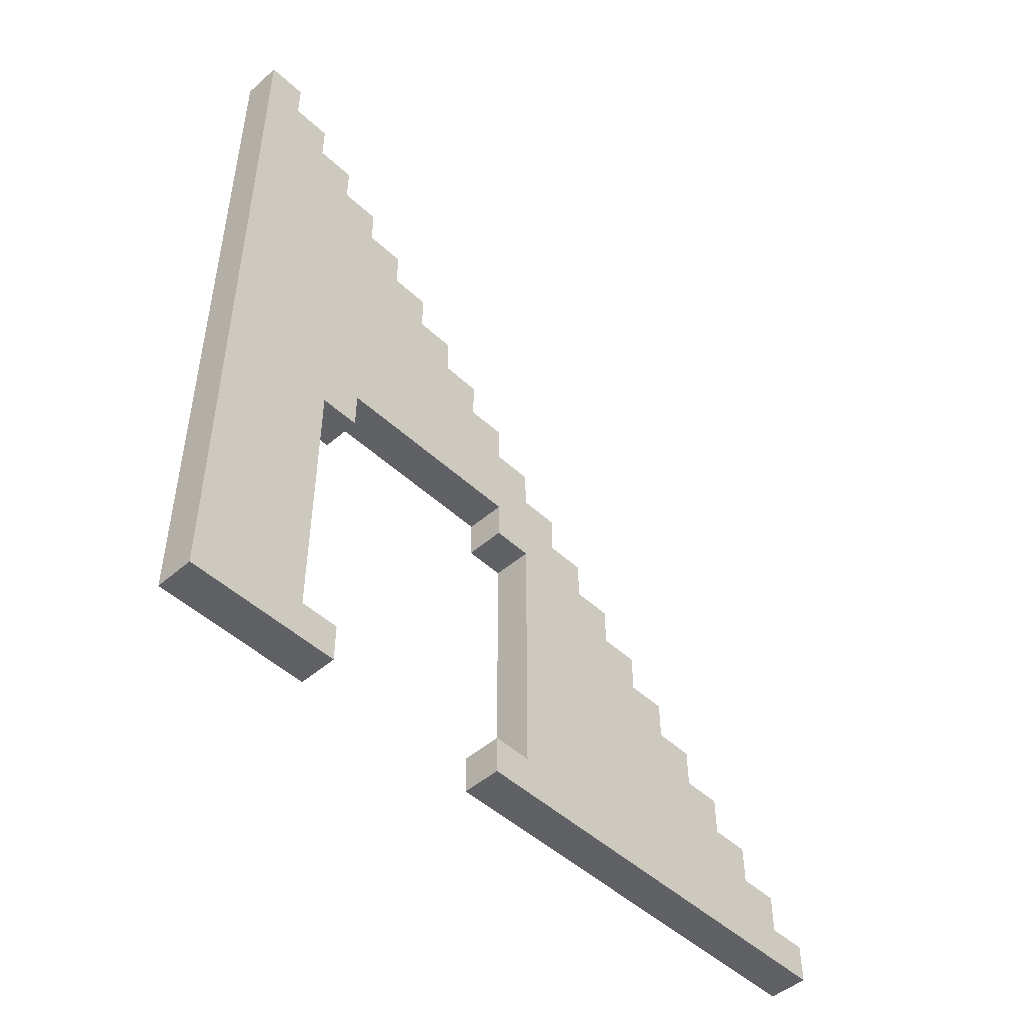
<metadata>
{"format":"obj","ext":"obj","renderer":"f3d","projection":"perspective","resolution":1024,"background":"white","views":[{"elev":-48.4,"azim":44.1,"up":"+Y"}]}
</metadata>
<code>
o
v -2.7 1.5 -2.7
v -2.7 1.5 -2.9
v -2.7 1.5 -3.1
v -2.7 1.5 -3.6
v -2.7 1.5 -3.9
v -2.7 1.5 -4.1
v -2.7 1.5 -4.3
v -2.7 1.5 -4.5
v -2.7 1.5 -4.7
v -2.7 1.6 -2.8
v -2.7 1.6 -2.9
v -2.7 1.6 -3
v -2.7 1.6 -3.1
v -2.7 1.6 -3.6
v -2.7 1.6 -3.7
v -2.7 1.6 -3.9
v -2.7 1.6 -4.1
v -2.7 1.6 -4.3
v -2.7 1.6 -4.5
v -2.7 1.6 -4.6
v -2.7 1.6 -4.7
v -2.7 1.7 -2.7
v -2.7 1.7 -2.8
v -2.7 1.7 -3.9
v -2.7 1.7 -4.1
v -2.7 1.7 -4.2
v -2.7 1.7 -4.4
v -2.7 1.7 -4.5
v -2.7 1.7 -4.6
v -2.7 1.8 -2.7
v -2.7 1.8 -2.8
v -2.7 1.8 -3.9
v -2.7 1.8 -4.1
v -2.7 1.8 -4.2
v -2.7 1.8 -4.4
v -2.7 1.8 -4.5
v -2.7 1.9 -2.8
v -2.7 1.9 -2.9
v -2.7 1.9 -3
v -2.7 1.9 -3.9
v -2.7 1.9 -4
v -2.7 1.9 -4.1
v -2.7 1.9 -4.2
v -2.7 1.9 -4.3
v -2.7 1.9 -4.4
v -2.7 2 -2.7
v -2.7 2 -2.8
v -2.7 2 -2.9
v -2.7 2 -3
v -2.7 2 -3.8
v -2.7 2 -4
v -2.7 2 -4.1
v -2.7 2 -4.2
v -2.7 2 -4.3
v -2.7 2.1 -2.7
v -2.7 2.1 -2.8
v -2.7 2.1 -2.9
v -2.7 2.1 -3
v -2.7 2.1 -3.7
v -2.7 2.1 -3.8
v -2.7 2.1 -3.9
v -2.7 2.1 -4
v -2.7 2.1 -4.1
v -2.7 2.1 -4.2
v -2.7 2.2 -2.8
v -2.7 2.2 -2.9
v -2.7 2.2 -3
v -2.7 2.2 -3.7
v -2.7 2.2 -3.9
v -2.7 2.2 -4
v -2.7 2.2 -4.1
v -2.7 2.3 -2.7
v -2.7 2.3 -2.8
v -2.7 2.3 -2.9
v -2.7 2.3 -3
v -2.7 2.3 -3.1
v -2.7 2.3 -3.6
v -2.7 2.3 -3.7
v -2.7 2.3 -3.8
v -2.7 2.3 -3.9
v -2.7 2.3 -4
v -2.7 2.4 -2.8
v -2.7 2.4 -2.9
v -2.7 2.4 -3
v -2.7 2.4 -3.1
v -2.7 2.4 -3.2
v -2.7 2.4 -3.4
v -2.7 2.4 -3.5
v -2.7 2.4 -3.6
v -2.7 2.4 -3.7
v -2.7 2.4 -3.8
v -2.7 2.4 -3.9
v -2.7 2.5 -2.8
v -2.7 2.5 -2.9
v -2.7 2.5 -3
v -2.7 2.5 -3.1
v -2.7 2.5 -3.2
v -2.7 2.5 -3.3
v -2.7 2.5 -3.4
v -2.7 2.5 -3.5
v -2.7 2.5 -3.7
v -2.7 2.5 -3.8
v -2.7 2.6 -2.7
v -2.7 2.6 -2.8
v -2.7 2.6 -2.9
v -2.7 2.6 -3
v -2.7 2.6 -3.1
v -2.7 2.6 -3.2
v -2.7 2.6 -3.3
v -2.7 2.6 -3.5
v -2.7 2.6 -3.6
v -2.7 2.6 -3.7
v -2.7 2.7 -2.7
v -2.7 2.7 -2.8
v -2.7 2.7 -3
v -2.7 2.7 -3.1
v -2.7 2.7 -3.2
v -2.7 2.7 -3.3
v -2.7 2.7 -3.5
v -2.7 2.7 -3.6
v -2.7 2.8 -2.9
v -2.7 2.8 -3.1
v -2.7 2.8 -3.3
v -2.7 2.8 -3.4
v -2.7 2.8 -3.5
v -2.7 2.9 -2.9
v -2.7 2.9 -3.1
v -2.7 2.9 -3.3
v -2.7 2.9 -3.4
v -2.7 3 -2.7
v -2.7 3 -2.8
v -2.7 3 -3.2
v -2.7 3 -3.3
v -2.7 3.1 -2.7
v -2.7 3.1 -2.8
v -2.7 3.1 -3.1
v -2.7 3.1 -3.2
v -2.7 3.2 -3
v -2.7 3.2 -3.1
v -2.7 3.3 -2.9
v -2.7 3.3 -3
v -2.7 3.4 -2.8
v -2.7 3.4 -2.9
v -2.7 3.5 -2.7
v -2.7 3.5 -2.8
v -2.6 1.5 -2.7
v -2.6 1.5 -2.9
v -2.6 1.5 -3.1
v -2.6 1.5 -3.6
v -2.6 1.5 -3.9
v -2.6 1.5 -4.1
v -2.6 1.5 -4.3
v -2.6 1.5 -4.5
v -2.6 1.5 -4.7
v -2.6 1.6 -2.8
v -2.6 1.6 -2.9
v -2.6 1.6 -3
v -2.6 1.6 -3.1
v -2.6 1.6 -3.6
v -2.6 1.6 -3.7
v -2.6 1.6 -3.9
v -2.6 1.6 -4.1
v -2.6 1.6 -4.3
v -2.6 1.6 -4.5
v -2.6 1.6 -4.6
v -2.6 1.6 -4.7
v -2.6 1.7 -2.7
v -2.6 1.7 -2.8
v -2.6 1.7 -3.9
v -2.6 1.7 -4.1
v -2.6 1.7 -4.2
v -2.6 1.7 -4.4
v -2.6 1.7 -4.5
v -2.6 1.7 -4.6
v -2.6 1.8 -2.7
v -2.6 1.8 -2.8
v -2.6 1.8 -3.9
v -2.6 1.8 -4.1
v -2.6 1.8 -4.2
v -2.6 1.8 -4.4
v -2.6 1.8 -4.5
v -2.6 1.9 -2.8
v -2.6 1.9 -2.9
v -2.6 1.9 -3
v -2.6 1.9 -3.9
v -2.6 1.9 -4
v -2.6 1.9 -4.1
v -2.6 1.9 -4.2
v -2.6 1.9 -4.3
v -2.6 1.9 -4.4
v -2.6 2 -2.7
v -2.6 2 -2.8
v -2.6 2 -2.9
v -2.6 2 -3
v -2.6 2 -3.8
v -2.6 2 -4
v -2.6 2 -4.1
v -2.6 2 -4.2
v -2.6 2 -4.3
v -2.6 2.1 -2.7
v -2.6 2.1 -2.8
v -2.6 2.1 -2.9
v -2.6 2.1 -3
v -2.6 2.1 -3.7
v -2.6 2.1 -3.8
v -2.6 2.1 -3.9
v -2.6 2.1 -4
v -2.6 2.1 -4.1
v -2.6 2.1 -4.2
v -2.6 2.2 -2.8
v -2.6 2.2 -2.9
v -2.6 2.2 -3
v -2.6 2.2 -3.7
v -2.6 2.2 -3.9
v -2.6 2.2 -4
v -2.6 2.2 -4.1
v -2.6 2.3 -2.7
v -2.6 2.3 -2.8
v -2.6 2.3 -2.9
v -2.6 2.3 -3
v -2.6 2.3 -3.1
v -2.6 2.3 -3.6
v -2.6 2.3 -3.7
v -2.6 2.3 -3.8
v -2.6 2.3 -3.9
v -2.6 2.3 -4
v -2.6 2.4 -2.8
v -2.6 2.4 -2.9
v -2.6 2.4 -3
v -2.6 2.4 -3.1
v -2.6 2.4 -3.2
v -2.6 2.4 -3.4
v -2.6 2.4 -3.5
v -2.6 2.4 -3.6
v -2.6 2.4 -3.7
v -2.6 2.4 -3.8
v -2.6 2.4 -3.9
v -2.6 2.5 -2.8
v -2.6 2.5 -2.9
v -2.6 2.5 -3
v -2.6 2.5 -3.1
v -2.6 2.5 -3.2
v -2.6 2.5 -3.3
v -2.6 2.5 -3.4
v -2.6 2.5 -3.5
v -2.6 2.5 -3.7
v -2.6 2.5 -3.8
v -2.6 2.6 -2.7
v -2.6 2.6 -2.8
v -2.6 2.6 -2.9
v -2.6 2.6 -3
v -2.6 2.6 -3.1
v -2.6 2.6 -3.2
v -2.6 2.6 -3.3
v -2.6 2.6 -3.5
v -2.6 2.6 -3.6
v -2.6 2.6 -3.7
v -2.6 2.7 -2.7
v -2.6 2.7 -2.8
v -2.6 2.7 -3
v -2.6 2.7 -3.1
v -2.6 2.7 -3.2
v -2.6 2.7 -3.3
v -2.6 2.7 -3.5
v -2.6 2.7 -3.6
v -2.6 2.8 -2.9
v -2.6 2.8 -3.1
v -2.6 2.8 -3.3
v -2.6 2.8 -3.4
v -2.6 2.8 -3.5
v -2.6 2.9 -2.9
v -2.6 2.9 -3.1
v -2.6 2.9 -3.3
v -2.6 2.9 -3.4
v -2.6 3 -2.7
v -2.6 3 -2.8
v -2.6 3 -3.2
v -2.6 3 -3.3
v -2.6 3.1 -2.7
v -2.6 3.1 -2.8
v -2.6 3.1 -3.1
v -2.6 3.1 -3.2
v -2.6 3.2 -3
v -2.6 3.2 -3.1
v -2.6 3.3 -2.9
v -2.6 3.3 -3
v -2.6 3.4 -2.8
v -2.6 3.4 -2.9
v -2.6 3.5 -2.7
v -2.6 3.5 -2.8
v -2.7 1.5 -2.7
v -2.7 1.7 -2.7
v -2.7 1.8 -2.7
v -2.7 2 -2.7
v -2.7 2.1 -2.7
v -2.7 2.3 -2.7
v -2.7 2.6 -2.7
v -2.7 2.7 -2.7
v -2.7 3 -2.7
v -2.7 3.1 -2.7
v -2.7 3.5 -2.7
v -2.6 1.5 -2.7
v -2.6 1.7 -2.7
v -2.6 1.8 -2.7
v -2.6 2 -2.7
v -2.6 2.1 -2.7
v -2.6 2.3 -2.7
v -2.6 2.6 -2.7
v -2.6 2.7 -2.7
v -2.6 3 -2.7
v -2.6 3.1 -2.7
v -2.6 3.5 -2.7
v -2.7 1.5 -3.6
v -2.7 1.6 -3.6
v -2.7 2.3 -3.6
v -2.7 2.4 -3.6
v -2.6 1.5 -3.6
v -2.6 1.6 -3.6
v -2.6 2.3 -3.6
v -2.6 2.4 -3.6
v -2.7 1.6 -3.7
v -2.7 2.1 -3.7
v -2.7 2.2 -3.7
v -2.7 2.3 -3.7
v -2.6 1.6 -3.7
v -2.6 2.1 -3.7
v -2.6 2.2 -3.7
v -2.6 2.3 -3.7
v -2.7 3.4 -2.8
v -2.7 3.5 -2.8
v -2.6 3.4 -2.8
v -2.6 3.5 -2.8
v -2.7 3.3 -2.9
v -2.7 3.4 -2.9
v -2.6 3.3 -2.9
v -2.6 3.4 -2.9
v -2.7 1.6 -3
v -2.7 1.9 -3
v -2.7 2 -3
v -2.7 2.1 -3
v -2.7 2.2 -3
v -2.7 2.3 -3
v -2.7 3.2 -3
v -2.7 3.3 -3
v -2.6 1.6 -3
v -2.6 1.9 -3
v -2.6 2 -3
v -2.6 2.1 -3
v -2.6 2.2 -3
v -2.6 2.3 -3
v -2.6 3.2 -3
v -2.6 3.3 -3
v -2.7 1.5 -3.1
v -2.7 1.6 -3.1
v -2.7 2.3 -3.1
v -2.7 2.4 -3.1
v -2.7 3.1 -3.1
v -2.7 3.2 -3.1
v -2.6 1.5 -3.1
v -2.6 1.6 -3.1
v -2.6 2.3 -3.1
v -2.6 2.4 -3.1
v -2.6 3.1 -3.1
v -2.6 3.2 -3.1
v -2.7 3 -3.2
v -2.7 3.1 -3.2
v -2.6 3 -3.2
v -2.6 3.1 -3.2
v -2.7 2.9 -3.3
v -2.7 3 -3.3
v -2.6 2.9 -3.3
v -2.6 3 -3.3
v -2.7 2.8 -3.4
v -2.7 2.9 -3.4
v -2.6 2.8 -3.4
v -2.6 2.9 -3.4
v -2.7 2.7 -3.5
v -2.7 2.8 -3.5
v -2.6 2.7 -3.5
v -2.6 2.8 -3.5
v -2.7 2.6 -3.6
v -2.7 2.7 -3.6
v -2.6 2.6 -3.6
v -2.6 2.7 -3.6
v -2.7 2.5 -3.7
v -2.7 2.6 -3.7
v -2.6 2.5 -3.7
v -2.6 2.6 -3.7
v -2.7 2.4 -3.8
v -2.7 2.5 -3.8
v -2.6 2.4 -3.8
v -2.6 2.5 -3.8
v -2.7 2.3 -3.9
v -2.7 2.4 -3.9
v -2.6 2.3 -3.9
v -2.6 2.4 -3.9
v -2.7 2.2 -4
v -2.7 2.3 -4
v -2.6 2.2 -4
v -2.6 2.3 -4
v -2.7 2.1 -4.1
v -2.7 2.2 -4.1
v -2.6 2.1 -4.1
v -2.6 2.2 -4.1
v -2.7 2 -4.2
v -2.7 2.1 -4.2
v -2.6 2 -4.2
v -2.6 2.1 -4.2
v -2.7 1.9 -4.3
v -2.7 2 -4.3
v -2.6 1.9 -4.3
v -2.6 2 -4.3
v -2.7 1.8 -4.4
v -2.7 1.9 -4.4
v -2.6 1.8 -4.4
v -2.6 1.9 -4.4
v -2.7 1.7 -4.5
v -2.7 1.8 -4.5
v -2.6 1.7 -4.5
v -2.6 1.8 -4.5
v -2.7 1.6 -4.6
v -2.7 1.7 -4.6
v -2.6 1.6 -4.6
v -2.6 1.7 -4.6
v -2.7 1.5 -4.7
v -2.7 1.6 -4.7
v -2.6 1.5 -4.7
v -2.6 1.6 -4.7
v -2.7 1.5 -2.7
v -2.6 1.5 -2.7
v -2.7 1.5 -2.9
v -2.6 1.5 -2.9
v -2.7 1.5 -3.1
v -2.6 1.5 -3.1
v -2.7 1.5 -3.6
v -2.6 1.5 -3.6
v -2.7 1.5 -3.9
v -2.6 1.5 -3.9
v -2.7 1.5 -4.1
v -2.6 1.5 -4.1
v -2.7 1.5 -4.3
v -2.6 1.5 -4.3
v -2.7 1.5 -4.5
v -2.6 1.5 -4.5
v -2.7 1.5 -4.7
v -2.6 1.5 -4.7
v -2.7 2.3 -3
v -2.6 2.3 -3
v -2.7 2.3 -3.1
v -2.6 2.3 -3.1
v -2.7 2.3 -3.6
v -2.6 2.3 -3.6
v -2.7 2.3 -3.7
v -2.6 2.3 -3.7
v -2.7 2.4 -3.1
v -2.6 2.4 -3.1
v -2.7 2.4 -3.2
v -2.6 2.4 -3.2
v -2.7 2.4 -3.4
v -2.6 2.4 -3.4
v -2.7 2.4 -3.5
v -2.6 2.4 -3.5
v -2.7 2.4 -3.6
v -2.6 2.4 -3.6
v -2.7 1.6 -3
v -2.6 1.6 -3
v -2.7 1.6 -3.1
v -2.6 1.6 -3.1
v -2.7 1.6 -3.6
v -2.6 1.6 -3.6
v -2.7 1.6 -3.7
v -2.6 1.6 -3.7
v -2.7 1.6 -4.6
v -2.6 1.6 -4.6
v -2.7 1.6 -4.7
v -2.6 1.6 -4.7
v -2.7 1.7 -4.5
v -2.6 1.7 -4.5
v -2.7 1.7 -4.6
v -2.6 1.7 -4.6
v -2.7 1.8 -4.4
v -2.6 1.8 -4.4
v -2.7 1.8 -4.5
v -2.6 1.8 -4.5
v -2.7 1.9 -4.3
v -2.6 1.9 -4.3
v -2.7 1.9 -4.4
v -2.6 1.9 -4.4
v -2.7 2 -4.2
v -2.6 2 -4.2
v -2.7 2 -4.3
v -2.6 2 -4.3
v -2.7 2.1 -4.1
v -2.6 2.1 -4.1
v -2.7 2.1 -4.2
v -2.6 2.1 -4.2
v -2.7 2.2 -4
v -2.6 2.2 -4
v -2.7 2.2 -4.1
v -2.6 2.2 -4.1
v -2.7 2.3 -3.9
v -2.6 2.3 -3.9
v -2.7 2.3 -4
v -2.6 2.3 -4
v -2.7 2.4 -3.8
v -2.6 2.4 -3.8
v -2.7 2.4 -3.9
v -2.6 2.4 -3.9
v -2.7 2.5 -3.7
v -2.6 2.5 -3.7
v -2.7 2.5 -3.8
v -2.6 2.5 -3.8
v -2.7 2.6 -3.6
v -2.6 2.6 -3.6
v -2.7 2.6 -3.7
v -2.6 2.6 -3.7
v -2.7 2.7 -3.5
v -2.6 2.7 -3.5
v -2.7 2.7 -3.6
v -2.6 2.7 -3.6
v -2.7 2.8 -3.4
v -2.6 2.8 -3.4
v -2.7 2.8 -3.5
v -2.6 2.8 -3.5
v -2.7 2.9 -3.3
v -2.6 2.9 -3.3
v -2.7 2.9 -3.4
v -2.6 2.9 -3.4
v -2.7 3 -3.2
v -2.6 3 -3.2
v -2.7 3 -3.3
v -2.6 3 -3.3
v -2.7 3.1 -3.1
v -2.6 3.1 -3.1
v -2.7 3.1 -3.2
v -2.6 3.1 -3.2
v -2.7 3.2 -3
v -2.6 3.2 -3
v -2.7 3.2 -3.1
v -2.6 3.2 -3.1
v -2.7 3.3 -2.9
v -2.6 3.3 -2.9
v -2.7 3.3 -3
v -2.6 3.3 -3
v -2.7 3.4 -2.8
v -2.6 3.4 -2.8
v -2.7 3.4 -2.9
v -2.6 3.4 -2.9
v -2.7 3.5 -2.7
v -2.6 3.5 -2.7
v -2.7 3.5 -2.8
v -2.6 3.5 -2.8
f 10 2 1
f 11 3 2
f 11 2 10
f 12 3 11
f 13 3 12
f 14 5 4
f 15 5 14
f 16 6 5
f 16 5 15
f 17 7 6
f 17 6 16
f 18 8 7
f 18 7 17
f 19 9 8
f 19 8 18
f 20 9 19
f 21 9 20
f 22 10 1
f 23 11 10
f 23 10 22
f 23 12 11
f 24 18 17
f 24 20 19
f 24 19 18
f 24 16 15
f 24 17 16
f 25 20 24
f 26 20 25
f 27 20 26
f 28 20 27
f 29 20 28
f 30 23 22
f 31 12 23
f 31 23 30
f 32 24 15
f 32 25 24
f 33 26 25
f 33 25 32
f 34 27 26
f 34 26 33
f 35 28 27
f 35 27 34
f 36 28 35
f 37 12 31
f 37 31 30
f 38 12 37
f 39 12 38
f 40 32 15
f 40 33 32
f 40 34 33
f 41 34 40
f 42 34 41
f 43 35 34
f 43 34 42
f 44 35 43
f 45 35 44
f 46 38 37
f 46 37 30
f 47 38 46
f 48 39 38
f 48 38 47
f 49 39 48
f 50 40 15
f 50 41 40
f 51 42 41
f 51 41 50
f 52 44 43
f 52 42 51
f 52 43 42
f 53 44 52
f 54 44 53
f 55 47 46
f 56 49 48
f 56 47 55
f 56 48 47
f 57 49 56
f 58 49 57
f 59 50 15
f 60 51 50
f 60 50 59
f 61 51 60
f 62 53 52
f 62 51 61
f 62 52 51
f 63 53 62
f 64 53 63
f 65 56 55
f 65 57 56
f 66 58 57
f 66 57 65
f 67 58 66
f 68 61 60
f 68 60 59
f 69 63 62
f 69 61 68
f 69 62 61
f 70 63 69
f 71 63 70
f 72 65 55
f 73 67 66
f 73 65 72
f 73 66 65
f 74 67 73
f 75 67 74
f 78 70 69
f 78 69 68
f 79 70 78
f 80 70 79
f 81 70 80
f 82 73 72
f 82 74 73
f 83 76 75
f 83 74 82
f 83 75 74
f 84 76 83
f 85 76 84
f 89 78 77
f 90 79 78
f 90 78 89
f 91 80 79
f 91 79 90
f 92 80 91
f 93 82 72
f 93 83 82
f 93 84 83
f 94 84 93
f 95 85 84
f 95 84 94
f 95 86 85
f 96 86 95
f 97 87 86
f 97 86 96
f 98 87 97
f 99 88 87
f 99 87 98
f 100 89 88
f 100 88 99
f 100 90 89
f 101 91 90
f 101 90 100
f 102 91 101
f 103 94 93
f 103 93 72
f 104 94 103
f 105 96 95
f 105 94 104
f 105 95 94
f 106 96 105
f 107 97 96
f 107 96 106
f 107 98 97
f 108 98 107
f 109 99 98
f 109 98 108
f 109 100 99
f 110 101 100
f 110 100 109
f 111 101 110
f 112 101 111
f 113 104 103
f 114 106 105
f 114 104 113
f 114 105 104
f 115 108 107
f 115 106 114
f 115 107 106
f 116 108 115
f 117 111 110
f 117 108 116
f 117 110 109
f 117 109 108
f 118 111 117
f 119 111 118
f 120 111 119
f 121 114 113
f 121 116 115
f 121 115 114
f 122 118 117
f 122 116 121
f 122 117 116
f 123 119 118
f 123 118 122
f 124 119 123
f 125 119 124
f 126 122 121
f 126 121 113
f 127 124 123
f 127 122 126
f 127 123 122
f 128 124 127
f 129 124 128
f 130 126 113
f 130 127 126
f 130 128 127
f 131 128 130
f 132 128 131
f 133 128 132
f 134 131 130
f 135 132 131
f 135 131 134
f 136 132 135
f 137 132 136
f 138 135 134
f 138 136 135
f 139 136 138
f 140 138 134
f 141 138 140
f 142 140 134
f 143 140 142
f 144 142 134
f 145 142 144
f 146 147 155
f 147 148 156
f 155 147 156
f 156 148 157
f 157 148 158
f 149 150 159
f 159 150 160
f 150 151 161
f 160 150 161
f 151 152 162
f 161 151 162
f 152 153 163
f 162 152 163
f 153 154 164
f 163 153 164
f 164 154 165
f 165 154 166
f 146 155 167
f 155 156 168
f 167 155 168
f 156 157 168
f 162 163 169
f 164 165 169
f 163 164 169
f 160 161 169
f 161 162 169
f 169 165 170
f 170 165 171
f 171 165 172
f 172 165 173
f 173 165 174
f 167 168 175
f 168 157 176
f 175 168 176
f 160 169 177
f 169 170 177
f 170 171 178
f 177 170 178
f 171 172 179
f 178 171 179
f 172 173 180
f 179 172 180
f 180 173 181
f 176 157 182
f 175 176 182
f 182 157 183
f 183 157 184
f 160 177 185
f 177 178 185
f 178 179 185
f 185 179 186
f 186 179 187
f 179 180 188
f 187 179 188
f 188 180 189
f 189 180 190
f 182 183 191
f 175 182 191
f 191 183 192
f 183 184 193
f 192 183 193
f 193 184 194
f 160 185 195
f 185 186 195
f 186 187 196
f 195 186 196
f 188 189 197
f 196 187 197
f 187 188 197
f 197 189 198
f 198 189 199
f 191 192 200
f 193 194 201
f 200 192 201
f 192 193 201
f 201 194 202
f 202 194 203
f 160 195 204
f 195 196 205
f 204 195 205
f 205 196 206
f 197 198 207
f 206 196 207
f 196 197 207
f 207 198 208
f 208 198 209
f 200 201 210
f 201 202 210
f 202 203 211
f 210 202 211
f 211 203 212
f 205 206 213
f 204 205 213
f 207 208 214
f 213 206 214
f 206 207 214
f 214 208 215
f 215 208 216
f 200 210 217
f 211 212 218
f 217 210 218
f 210 211 218
f 218 212 219
f 219 212 220
f 214 215 223
f 213 214 223
f 223 215 224
f 224 215 225
f 225 215 226
f 217 218 227
f 218 219 227
f 220 221 228
f 227 219 228
f 219 220 228
f 228 221 229
f 229 221 230
f 222 223 234
f 223 224 235
f 234 223 235
f 224 225 236
f 235 224 236
f 236 225 237
f 217 227 238
f 227 228 238
f 228 229 238
f 238 229 239
f 229 230 240
f 239 229 240
f 230 231 240
f 240 231 241
f 231 232 242
f 241 231 242
f 242 232 243
f 232 233 244
f 243 232 244
f 233 234 245
f 244 233 245
f 234 235 245
f 235 236 246
f 245 235 246
f 246 236 247
f 238 239 248
f 217 238 248
f 248 239 249
f 240 241 250
f 249 239 250
f 239 240 250
f 250 241 251
f 241 242 252
f 251 241 252
f 242 243 252
f 252 243 253
f 243 244 254
f 253 243 254
f 244 245 254
f 245 246 255
f 254 245 255
f 255 246 256
f 256 246 257
f 248 249 258
f 250 251 259
f 258 249 259
f 249 250 259
f 252 253 260
f 259 251 260
f 251 252 260
f 260 253 261
f 255 256 262
f 261 253 262
f 254 255 262
f 253 254 262
f 262 256 263
f 263 256 264
f 264 256 265
f 258 259 266
f 260 261 266
f 259 260 266
f 262 263 267
f 266 261 267
f 261 262 267
f 263 264 268
f 267 263 268
f 268 264 269
f 269 264 270
f 266 267 271
f 258 266 271
f 268 269 272
f 271 267 272
f 267 268 272
f 272 269 273
f 273 269 274
f 258 271 275
f 271 272 275
f 272 273 275
f 275 273 276
f 276 273 277
f 277 273 278
f 275 276 279
f 276 277 280
f 279 276 280
f 280 277 281
f 281 277 282
f 279 280 283
f 280 281 283
f 283 281 284
f 279 283 285
f 285 283 286
f 279 285 287
f 287 285 288
f 279 287 289
f 289 287 290
f 302 292 291
f 303 293 292
f 303 292 302
f 304 294 293
f 304 293 303
f 305 295 294
f 305 294 304
f 306 296 295
f 306 295 305
f 307 297 296
f 307 296 306
f 308 298 297
f 308 297 307
f 309 299 298
f 309 298 308
f 310 300 299
f 310 299 309
f 311 301 300
f 311 300 310
f 312 301 311
f 317 314 313
f 318 314 317
f 319 316 315
f 320 316 319
f 325 322 321
f 326 323 322
f 326 322 325
f 327 324 323
f 327 323 326
f 328 324 327
f 329 330 331
f 331 330 332
f 333 334 335
f 335 334 336
f 337 338 345
f 338 339 346
f 345 338 346
f 339 340 347
f 346 339 347
f 340 341 348
f 347 340 348
f 341 342 349
f 348 341 349
f 349 342 350
f 343 344 351
f 351 344 352
f 353 354 359
f 359 354 360
f 355 356 361
f 361 356 362
f 357 358 363
f 363 358 364
f 365 366 367
f 367 366 368
f 369 370 371
f 371 370 372
f 373 374 375
f 375 374 376
f 377 378 379
f 379 378 380
f 381 382 383
f 383 382 384
f 385 386 387
f 387 386 388
f 389 390 391
f 391 390 392
f 393 394 395
f 395 394 396
f 397 398 399
f 399 398 400
f 401 402 403
f 403 402 404
f 405 406 407
f 407 406 408
f 409 410 411
f 411 410 412
f 413 414 415
f 415 414 416
f 417 418 419
f 419 418 420
f 421 422 423
f 423 422 424
f 425 426 427
f 427 426 428
f 431 430 429
f 432 430 431
f 433 432 431
f 434 432 433
f 437 436 435
f 438 436 437
f 439 438 437
f 440 438 439
f 441 440 439
f 442 440 441
f 443 442 441
f 444 442 443
f 445 444 443
f 446 444 445
f 449 448 447
f 450 448 449
f 453 452 451
f 454 452 453
f 457 456 455
f 458 456 457
f 459 458 457
f 460 458 459
f 461 460 459
f 462 460 461
f 463 462 461
f 464 462 463
f 465 466 467
f 467 466 468
f 469 470 471
f 471 470 472
f 473 474 475
f 475 474 476
f 477 478 479
f 479 478 480
f 481 482 483
f 483 482 484
f 485 486 487
f 487 486 488
f 489 490 491
f 491 490 492
f 493 494 495
f 495 494 496
f 497 498 499
f 499 498 500
f 501 502 503
f 503 502 504
f 505 506 507
f 507 506 508
f 509 510 511
f 511 510 512
f 513 514 515
f 515 514 516
f 517 518 519
f 519 518 520
f 521 522 523
f 523 522 524
f 525 526 527
f 527 526 528
f 529 530 531
f 531 530 532
f 533 534 535
f 535 534 536
f 537 538 539
f 539 538 540
f 541 542 543
f 543 542 544
f 545 546 547
f 547 546 548
f 549 550 551
f 551 550 552

</code>
